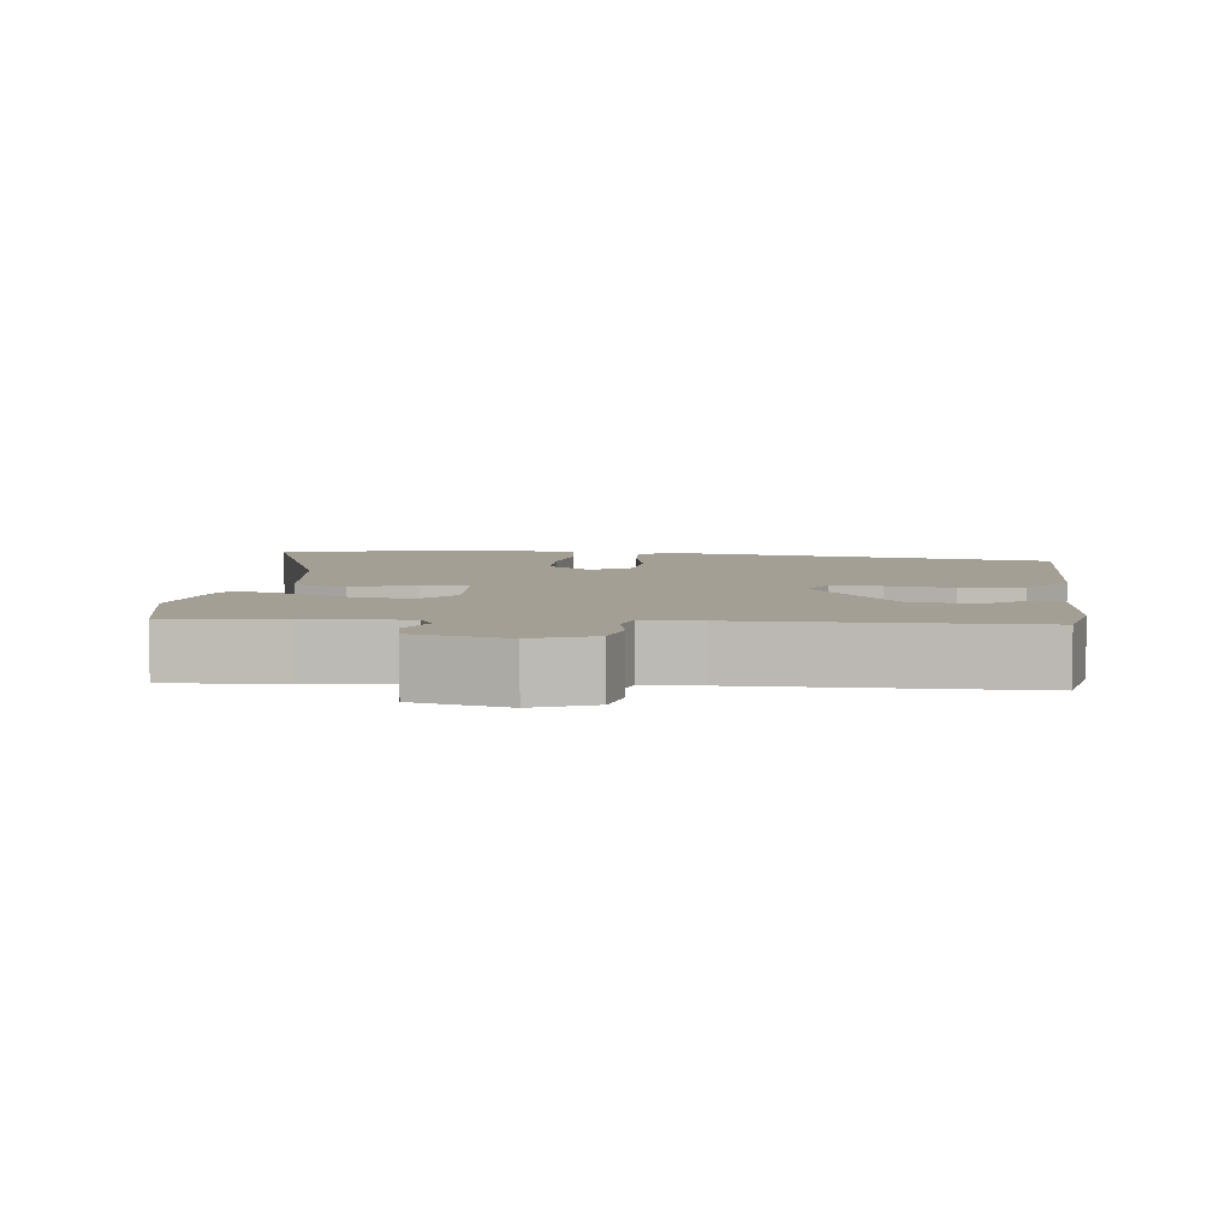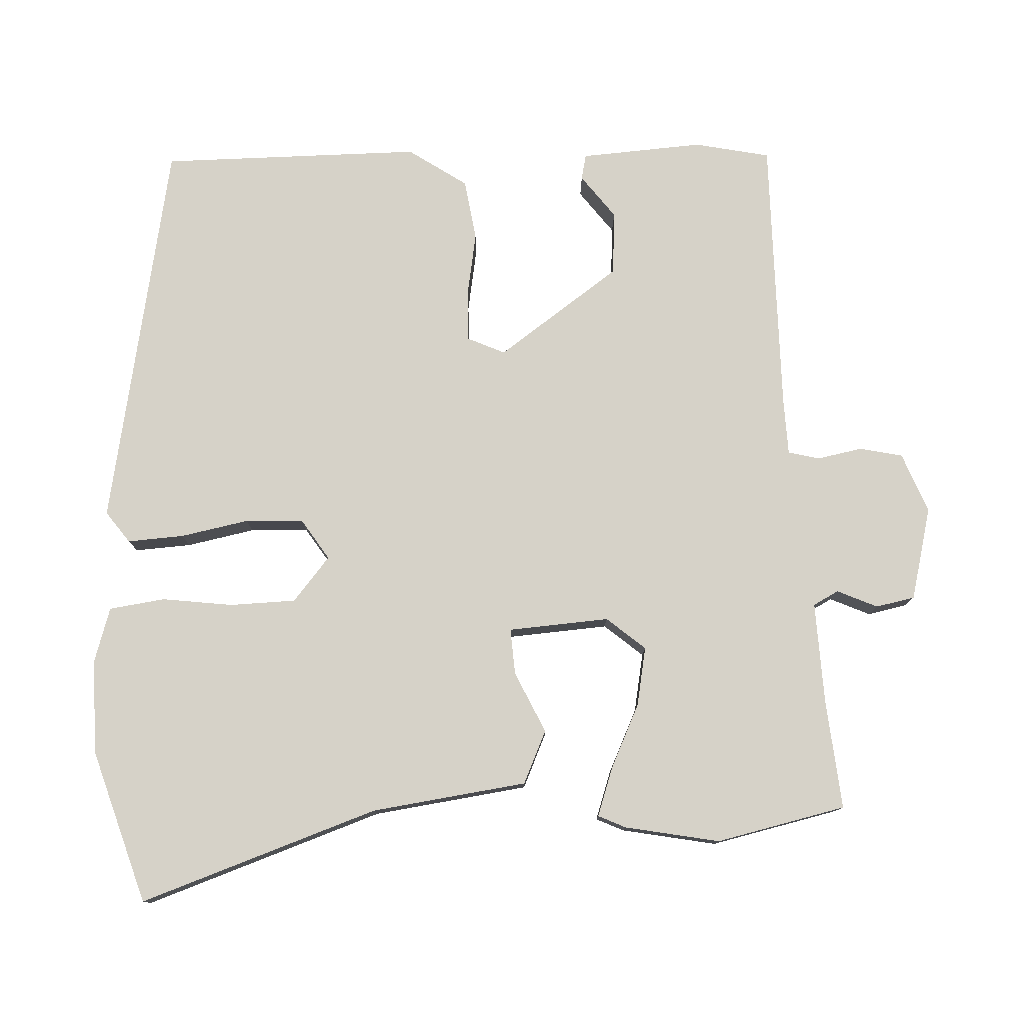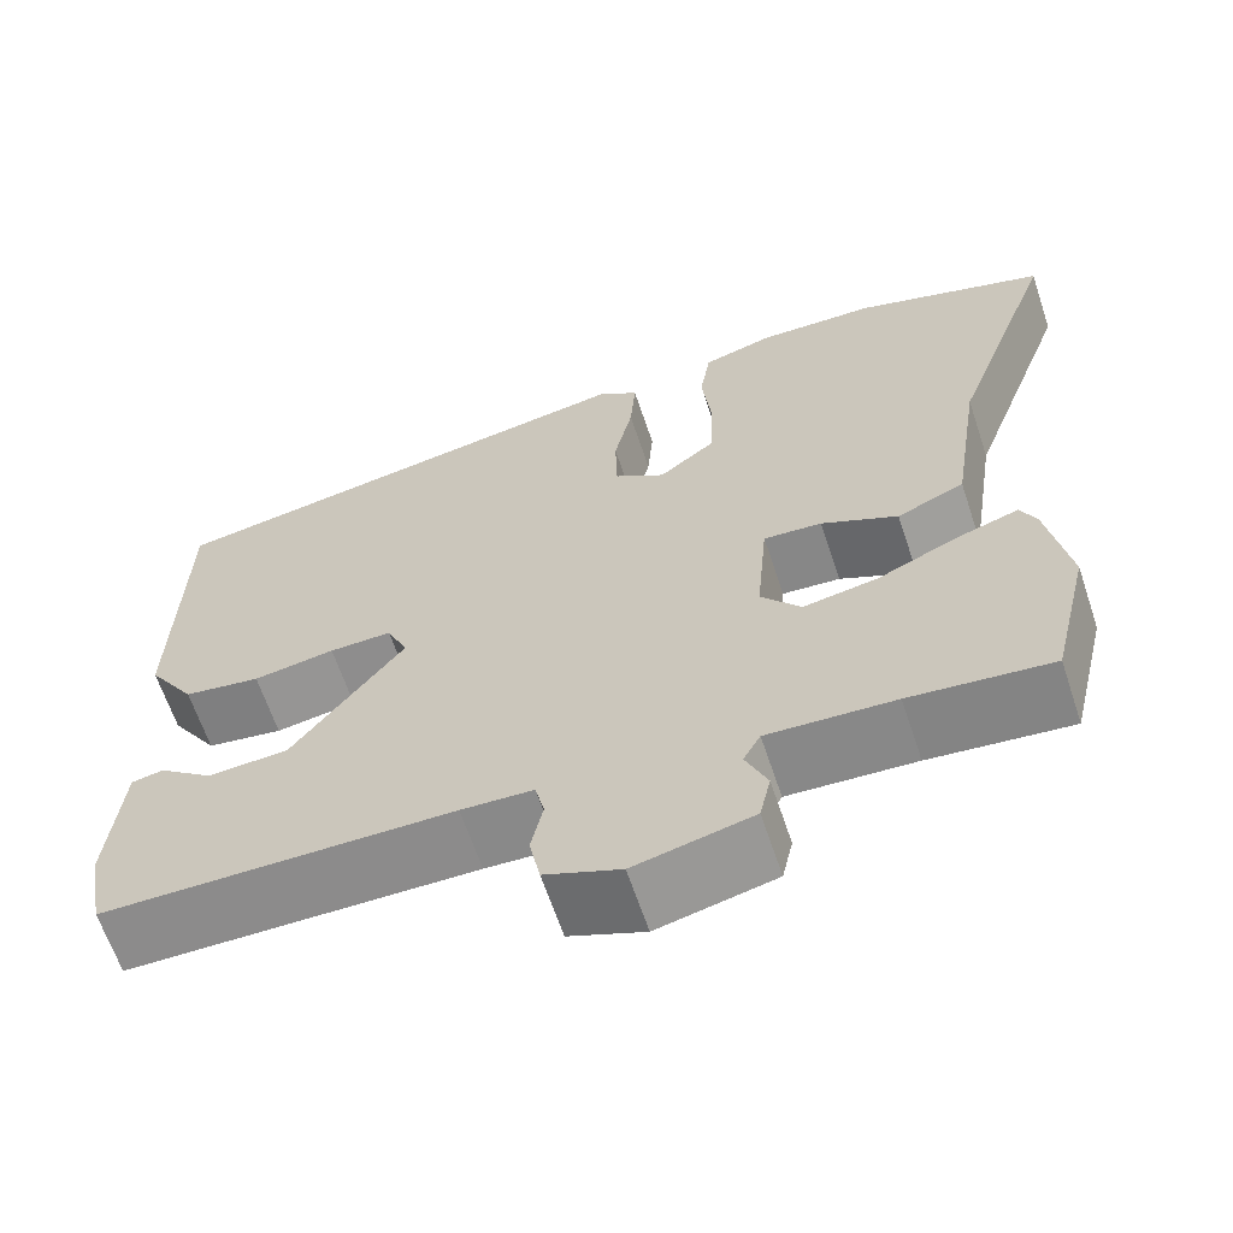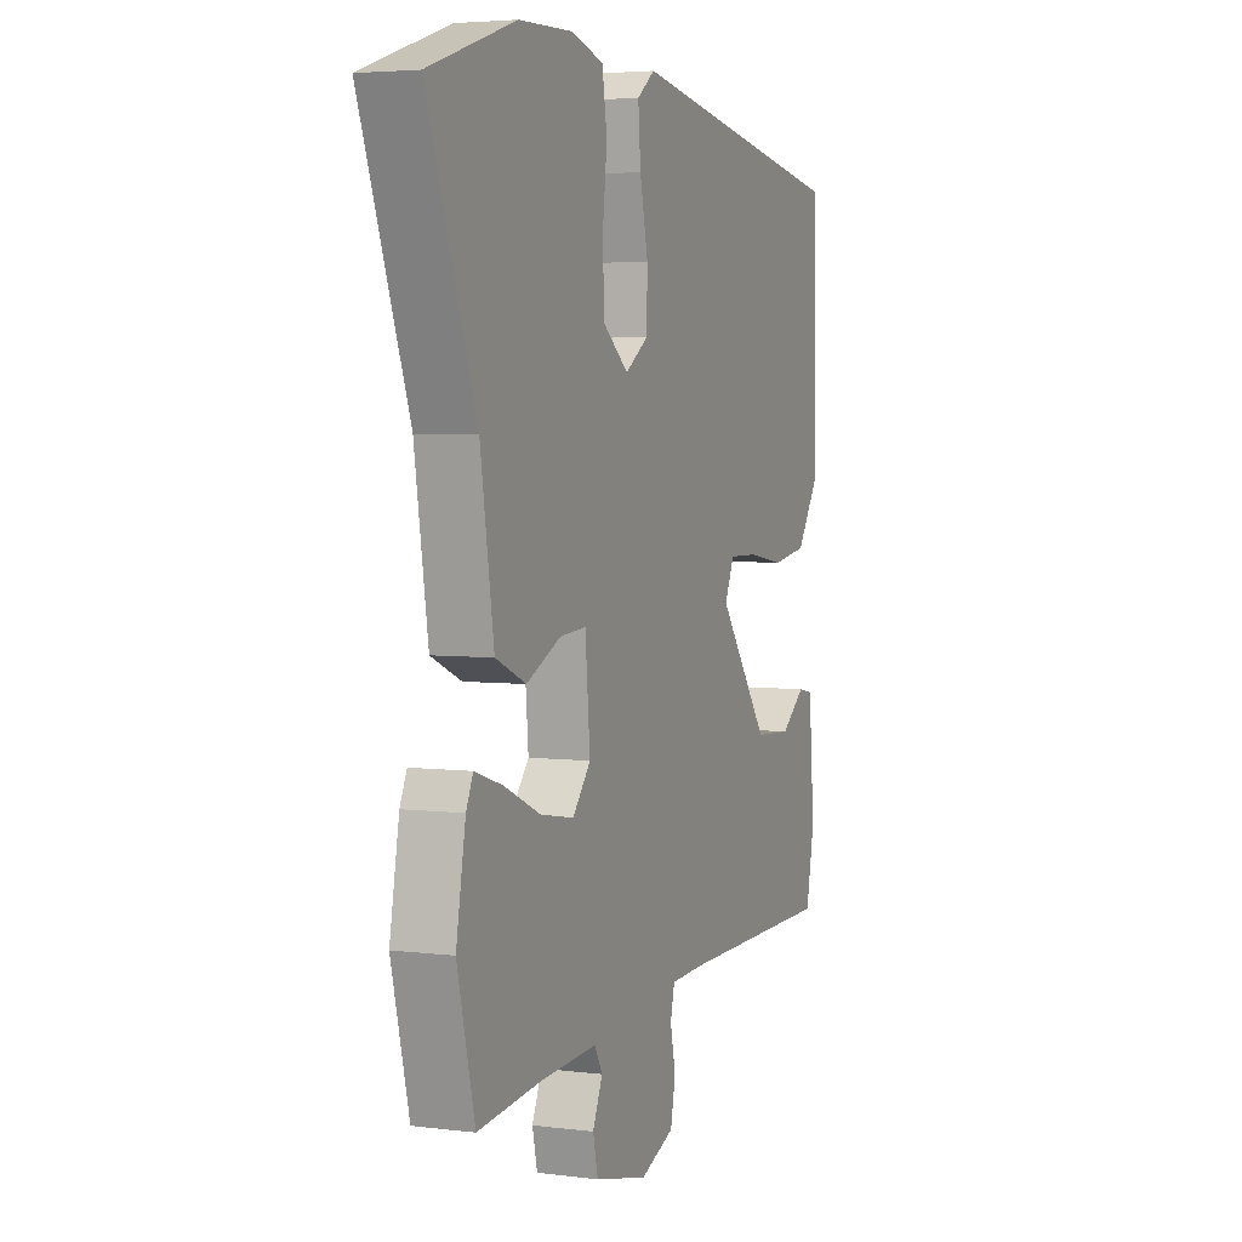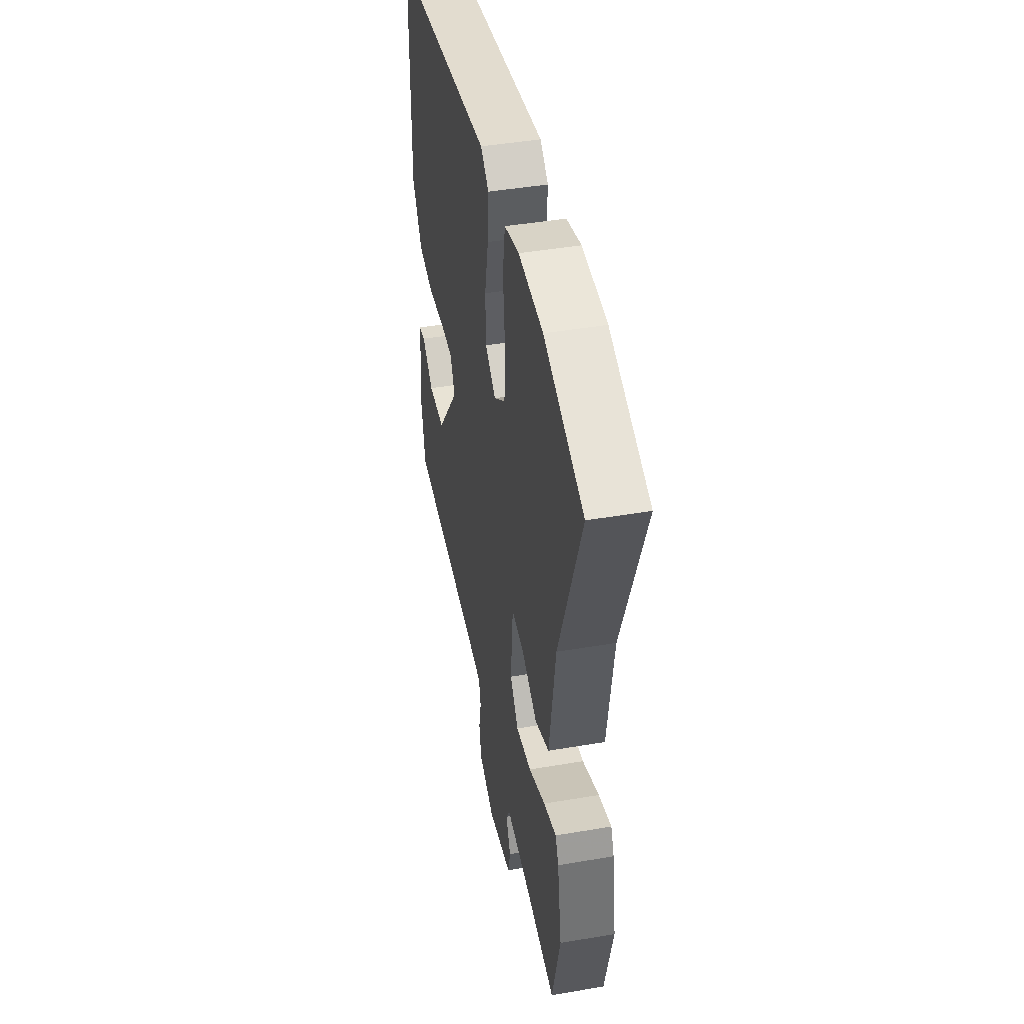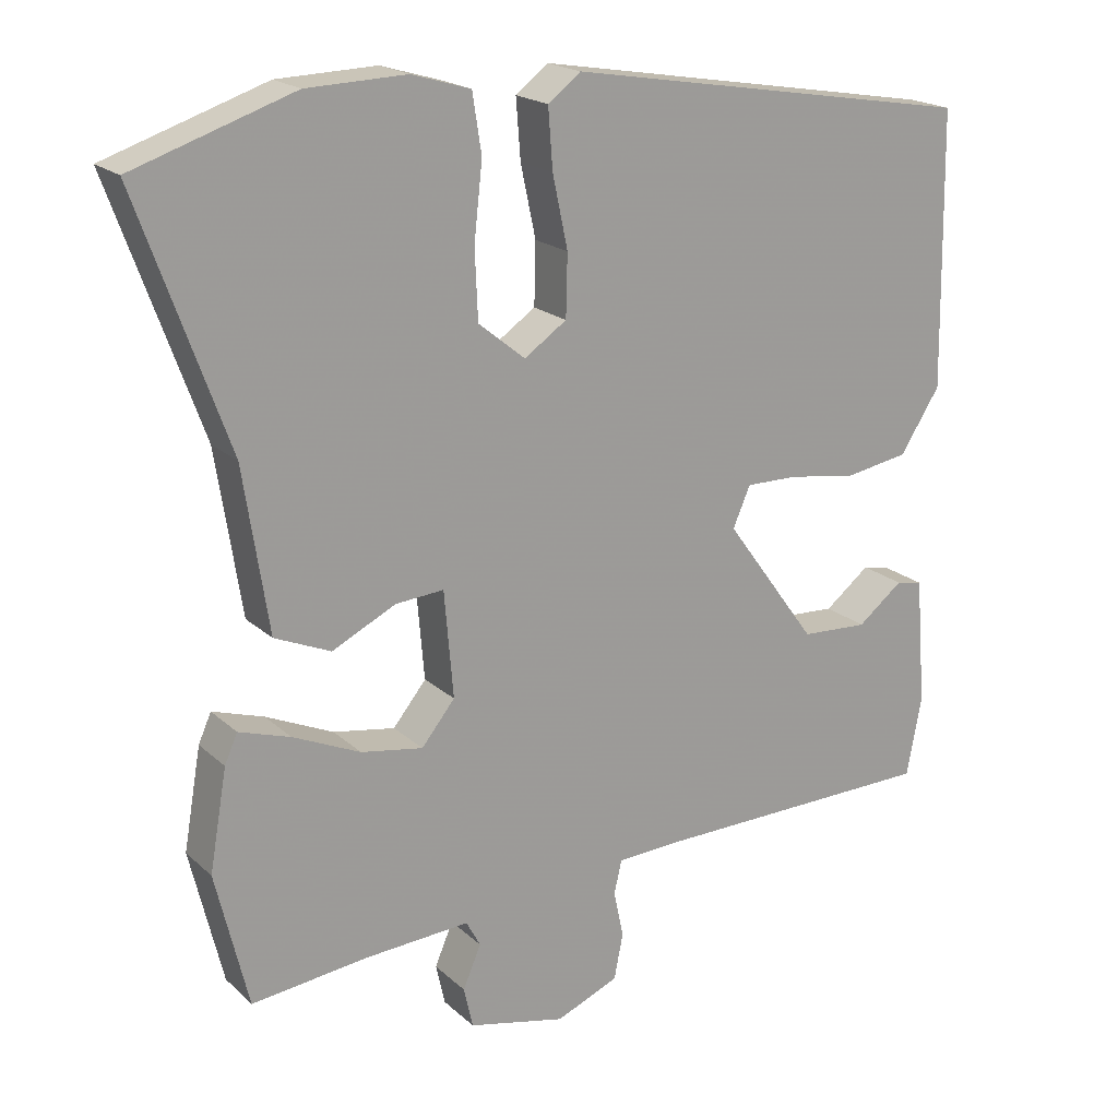
<metadata>
{"format":"obj","ext":"obj","renderer":"f3d","projection":"perspective","resolution":1024,"background":"white","views":[{"elev":5.5,"azim":-172.9,"up":"+Y"},{"elev":78.2,"azim":88.5,"up":"+Y"},{"elev":-64.3,"azim":18.5,"up":"+Z"},{"elev":4.2,"azim":112.4,"up":"+Z"},{"elev":44.8,"azim":78.8,"up":"+Z"},{"elev":19.7,"azim":147.8,"up":"+Z"}]}
</metadata>
<code>
v 0.536 0.07 -0.35
v 0.493 0.07 -0.529
v 0.339 0.07 -0.512
v 0.2 0.07 -0.504
v 0.181 0.07 -0.539
v 0.205 0.07 -0.595
v 0.193 0.07 -0.649
v 0.064 0.07 -0.679
v -0.019 0.07 -0.645
v -0.031 0.07 -0.585
v -0.018 0.07 -0.523
v -0.028 0.07 -0.479
v -0.107 0.07 -0.475
v -0.492 0.07 -0.47
v -0.512 0.07 -0.365
v -0.498 0.07 -0.195
v -0.463 0.07 -0.188
v -0.403 0.07 -0.235
v -0.314 0.07 -0.23
v -0.192 0.07 -0.063
v -0.215 0.07 -0.01
v -0.284 0.07 -0.011
v -0.374 0.07 -0.025
v -0.459 0.07 -0.011
v -0.512 0.07 0.071
v -0.506 0.07 0.433
v 0.037 0.07 0.525
v 0.08 0.07 0.492
v 0.074 0.07 0.414
v 0.054 0.07 0.32
v 0.056 0.07 0.239
v 0.112 0.07 0.201
v 0.174 0.07 0.251
v 0.178 0.07 0.342
v 0.167 0.07 0.441
v 0.179 0.07 0.518
v 0.257 0.07 0.541
v 0.388 0.07 0.537
v 0.599 0.07 0.467
v 0.48 0.07 0.139
v 0.447 0.07 -0.076
v 0.373 0.07 -0.108
v 0.289 0.07 -0.067
v 0.225 0.07 -0.062
v 0.213 0.07 -0.202
v 0.257 0.07 -0.256
v 0.339 0.07 -0.242
v 0.428 0.07 -0.202
v 0.496 0.07 -0.18
v 0.513 0.07 -0.218
v 0.536 0 -0.35
v 0.493 0 -0.529
v 0.339 0 -0.512
v 0.2 0 -0.504
v 0.181 0 -0.539
v 0.205 0 -0.595
v 0.193 0 -0.649
v 0.064 0 -0.679
v -0.019 0 -0.645
v -0.031 0 -0.585
v -0.018 0 -0.523
v -0.028 0 -0.479
v -0.107 0 -0.475
v -0.492 0 -0.47
v -0.512 0 -0.365
v -0.498 0 -0.195
v -0.463 0 -0.188
v -0.403 0 -0.235
v -0.314 0 -0.23
v -0.192 0 -0.063
v -0.215 0 -0.01
v -0.284 0 -0.011
v -0.374 0 -0.025
v -0.459 0 -0.011
v -0.512 0 0.071
v -0.506 0 0.433
v 0.037 0 0.525
v 0.08 0 0.492
v 0.074 0 0.414
v 0.054 0 0.32
v 0.056 0 0.239
v 0.112 0 0.201
v 0.174 0 0.251
v 0.178 0 0.342
v 0.167 0 0.441
v 0.179 0 0.518
v 0.257 0 0.541
v 0.388 0 0.537
v 0.599 0 0.467
v 0.48 0 0.139
v 0.447 0 -0.076
v 0.373 0 -0.108
v 0.289 0 -0.067
v 0.225 0 -0.062
v 0.213 0 -0.202
v 0.257 0 -0.256
v 0.339 0 -0.242
v 0.428 0 -0.202
v 0.496 0 -0.18
v 0.513 0 -0.218
f 1 2 3
f 50 1 3
f 49 50 3
f 48 49 3
f 47 48 3
f 46 47 3 4
f 45 46 4 5
f 44 45 5
f 40 41 42 43
f 40 43 44
f 39 40 44
f 38 39 44
f 37 38 44
f 36 37 44
f 35 36 44
f 34 35 44
f 33 34 44 5
f 28 29 30
f 27 28 30
f 26 27 30
f 25 26 30
f 24 25 30
f 23 24 30
f 22 23 30
f 21 22 30 31
f 20 21 31 32
f 16 17 18
f 15 16 18
f 14 15 18
f 13 14 18
f 12 13 18 19
f 9 10 11
f 8 9 11
f 7 8 11
f 6 7 11
f 5 6 11
f 5 11 12
f 20 32 33
f 19 20 33
f 12 19 33
f 5 12 33
f 53 52 51
f 53 51 100
f 53 100 99
f 53 99 98
f 53 98 97
f 54 53 97 96
f 55 54 96 95
f 55 95 94
f 93 92 91 90
f 94 93 90
f 94 90 89
f 94 89 88
f 94 88 87
f 94 87 86
f 94 86 85
f 94 85 84
f 55 94 84 83
f 80 79 78
f 80 78 77
f 80 77 76
f 80 76 75
f 80 75 74
f 80 74 73
f 80 73 72
f 81 80 72 71
f 82 81 71 70
f 68 67 66
f 68 66 65
f 68 65 64
f 68 64 63
f 69 68 63 62
f 61 60 59
f 61 59 58
f 61 58 57
f 61 57 56
f 61 56 55
f 62 61 55
f 83 82 70
f 83 70 69
f 83 69 62
f 83 62 55
f 1 51 52 2
f 2 52 53 3
f 3 53 54 4
f 4 54 55 5
f 5 55 56 6
f 6 56 57 7
f 7 57 58 8
f 8 58 59 9
f 9 59 60 10
f 10 60 61 11
f 11 61 62 12
f 12 62 63 13
f 13 63 64 14
f 14 64 65 15
f 15 65 66 16
f 16 66 67 17
f 17 67 68 18
f 18 68 69 19
f 19 69 70 20
f 20 70 71 21
f 21 71 72 22
f 22 72 73 23
f 23 73 74 24
f 24 74 75 25
f 25 75 76 26
f 26 76 77 27
f 27 77 78 28
f 28 78 79 29
f 29 79 80 30
f 30 80 81 31
f 31 81 82 32
f 32 82 83 33
f 33 83 84 34
f 34 84 85 35
f 35 85 86 36
f 36 86 87 37
f 37 87 88 38
f 38 88 89 39
f 39 89 90 40
f 40 90 91 41
f 41 91 92 42
f 42 92 93 43
f 43 93 94 44
f 44 94 95 45
f 45 95 96 46
f 46 96 97 47
f 47 97 98 48
f 48 98 99 49
f 49 99 100 50
f 50 100 51 1

</code>
